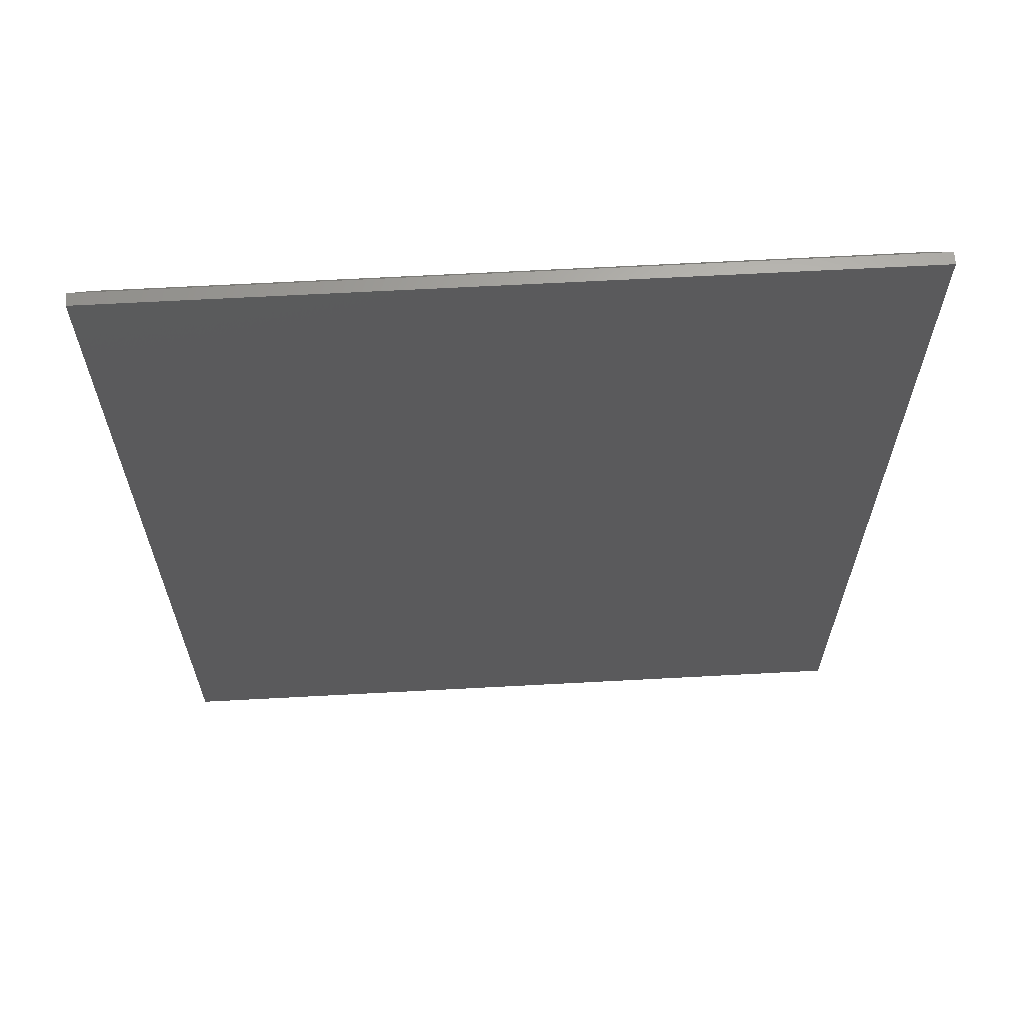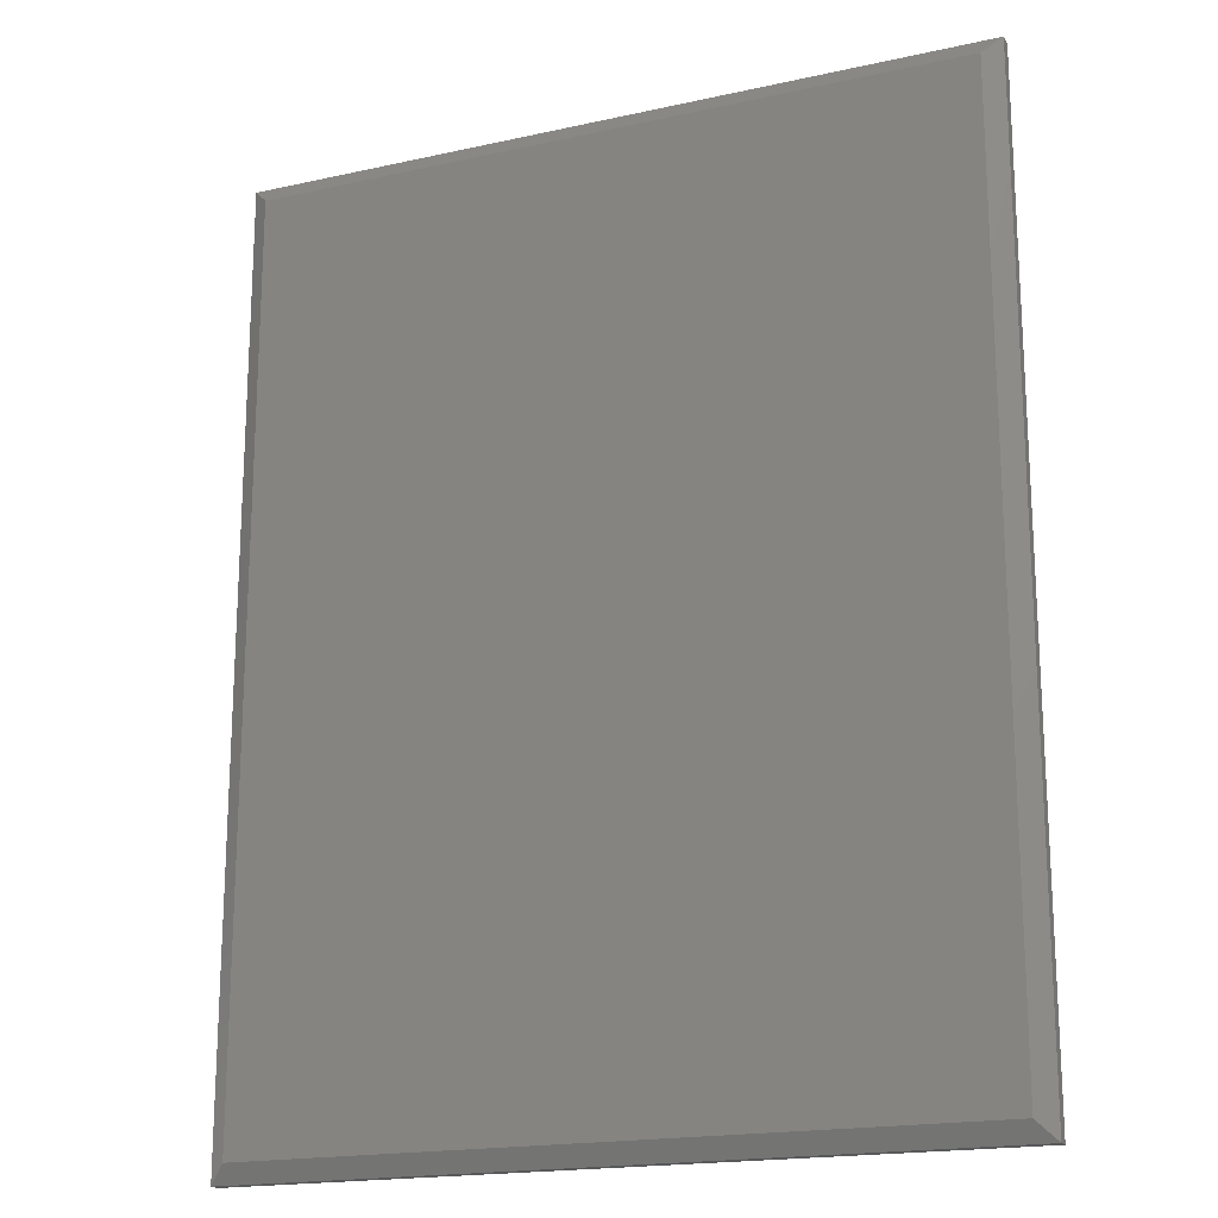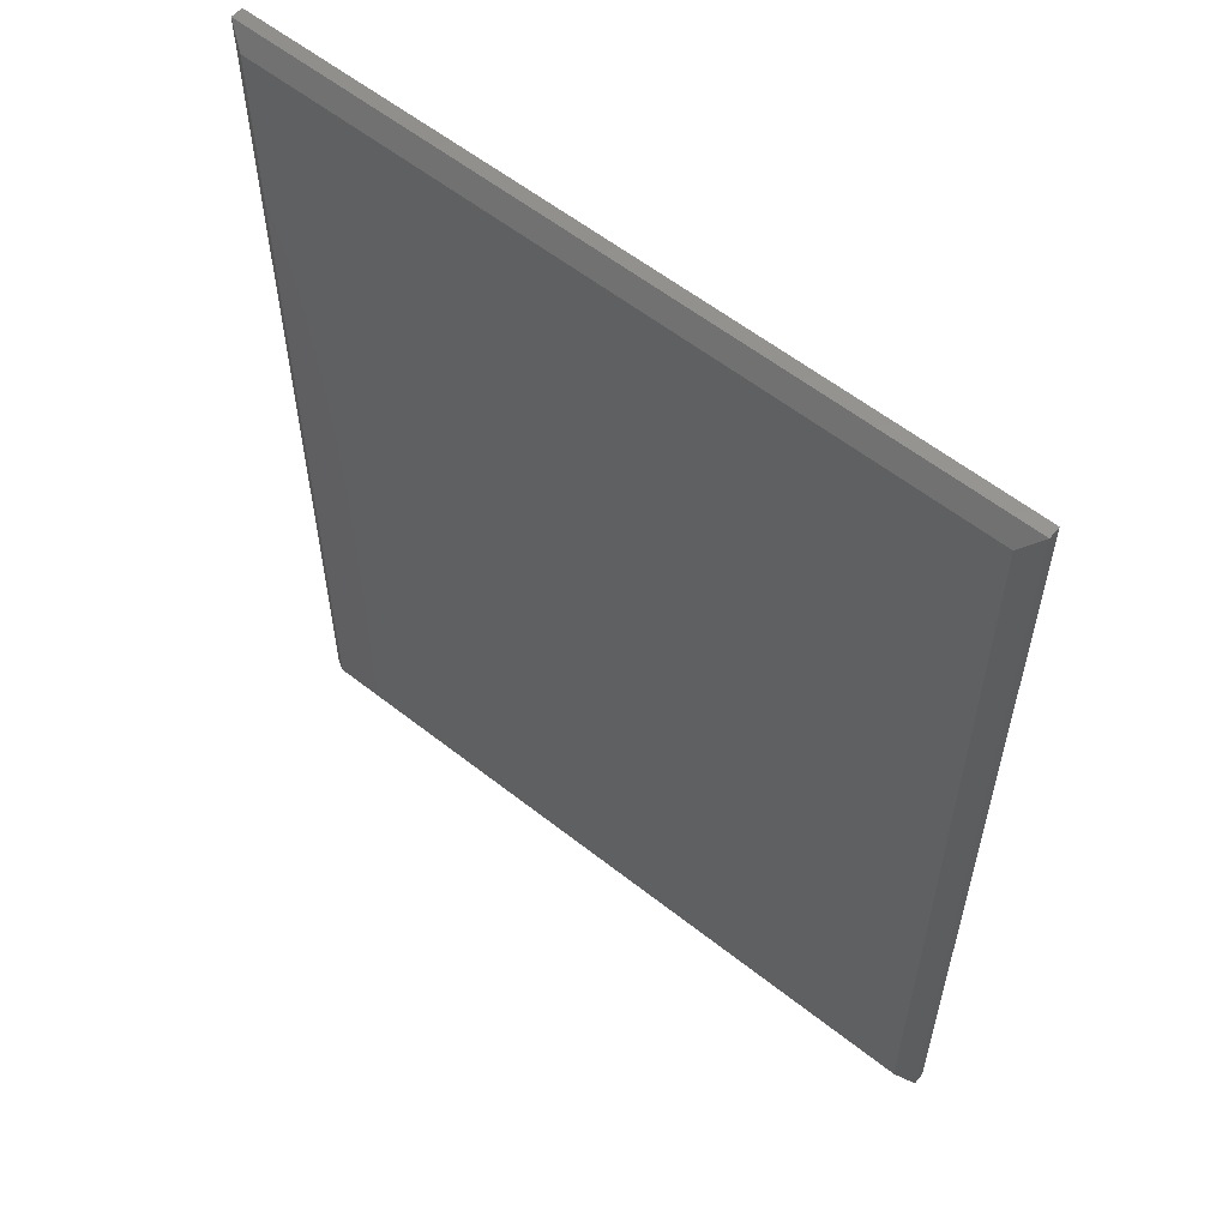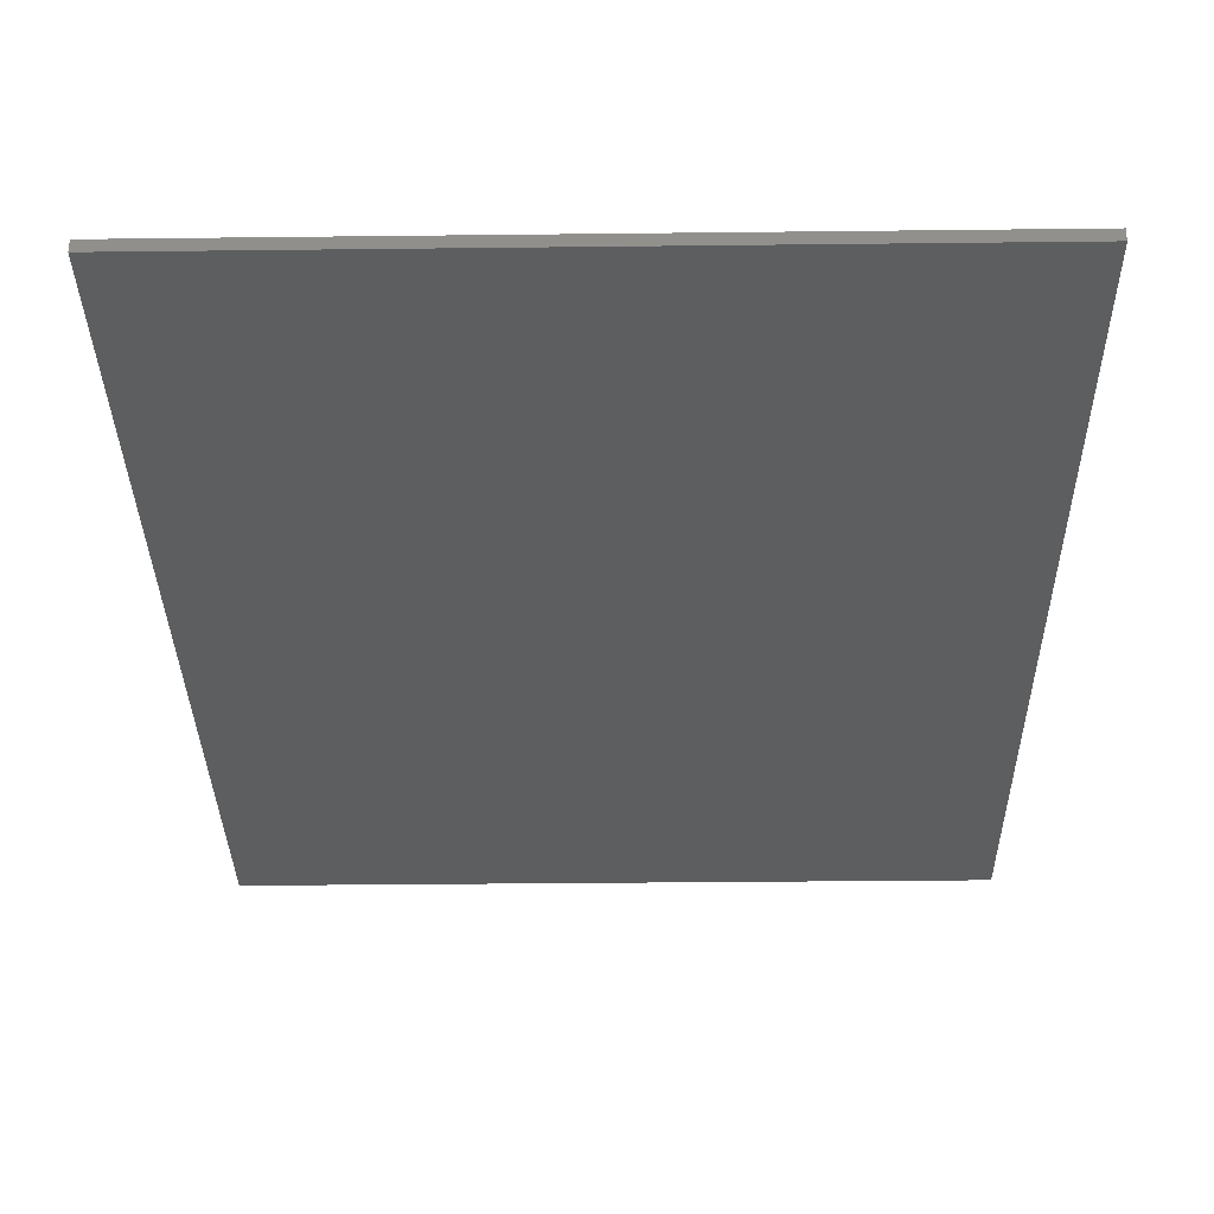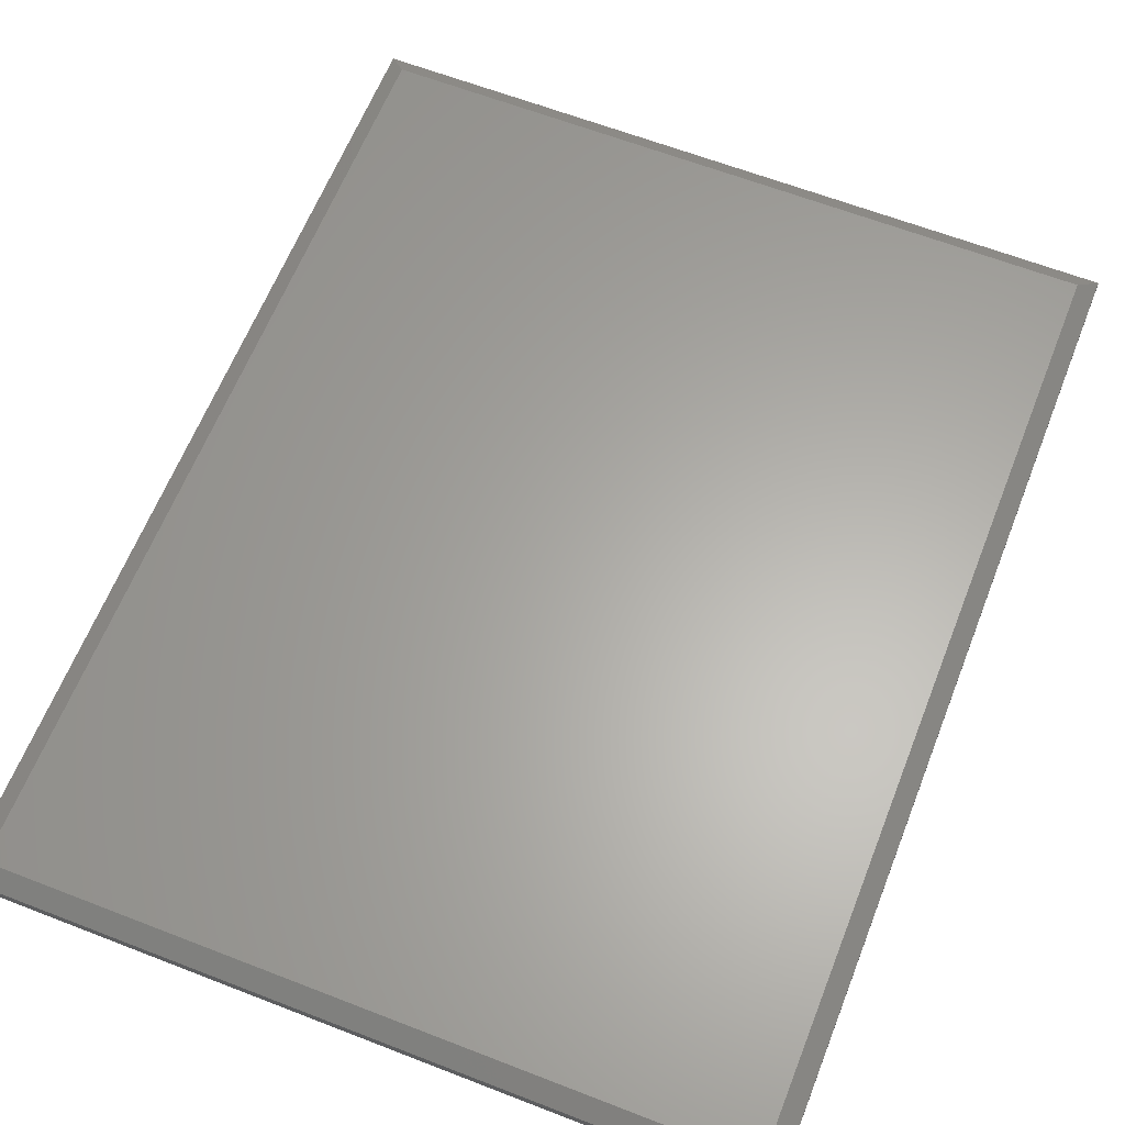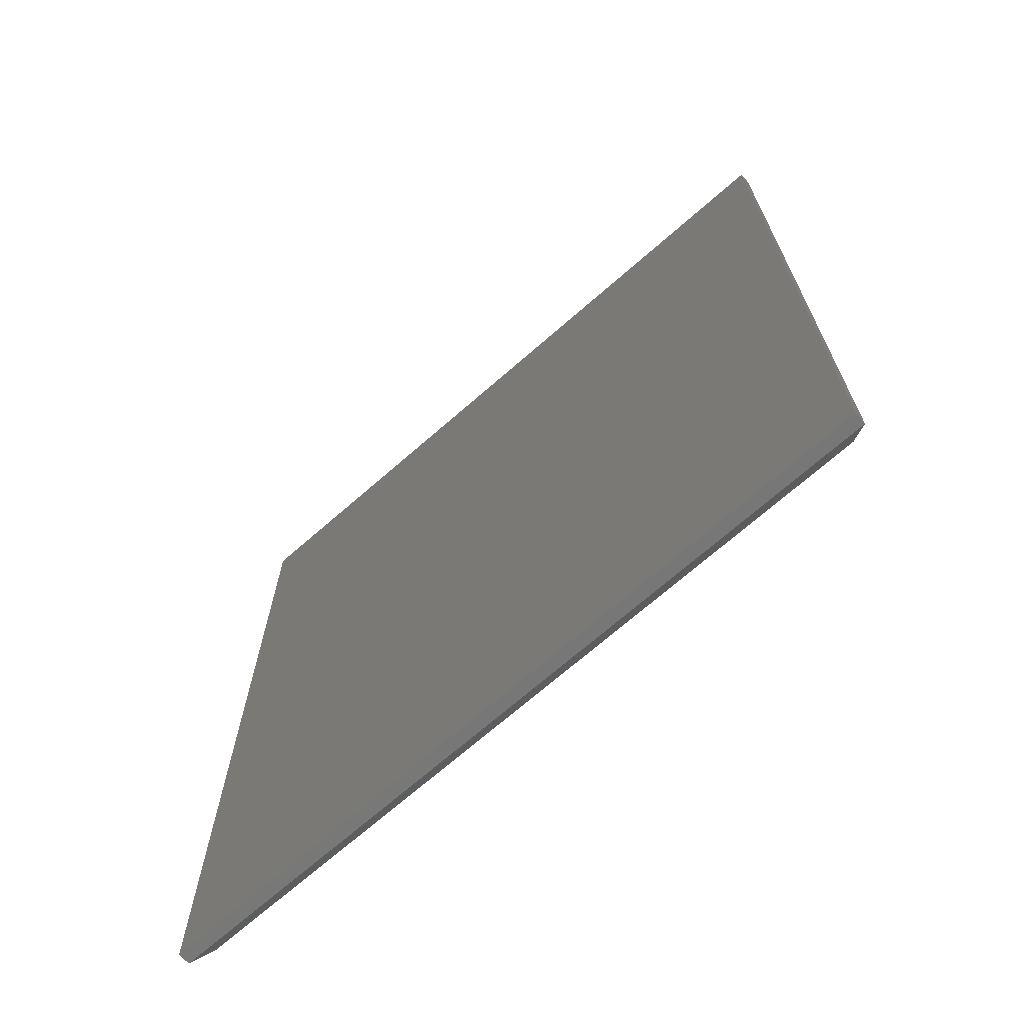
<metadata>
{"format":"stl","ext":"stl","renderer":"f3d","projection":"perspective","resolution":1024,"background":"white","views":[{"elev":65.0,"azim":-3.1,"up":"+Z"},{"elev":-18.4,"azim":-156.8,"up":"+Z"},{"elev":58.2,"azim":-140.8,"up":"+Z"},{"elev":-33.7,"azim":-179.1,"up":"+Y"},{"elev":62.8,"azim":-158.5,"up":"+Y"},{"elev":-70.2,"azim":41.2,"up":"+Z"}]}
</metadata>
<code>
# stl→obj: 12 verts, 20 faces
v -24.8 0 -31.6
v 24.8 0 -31.6
v 24.8 0 31.6
v -24.8 0 31.6
v -24.8 0.8 -31.6
v 24.8 0.8 -31.6
v -24.8 0.8 31.6
v 24.8 0.8 31.6
v -23.6 1.6 30.4
v -23.6 1.6 -30.4
v 23.6 1.6 -30.4
v 23.6 1.6 30.4
f 1 2 3
f 3 4 1
f 1 5 6
f 6 2 1
f 4 7 5
f 5 1 4
f 3 8 7
f 7 4 3
f 2 6 8
f 8 3 2
f 7 9 10
f 10 5 7
f 6 11 12
f 12 8 6
f 5 10 11
f 11 6 5
f 8 12 9
f 9 7 8
f 10 9 12
f 12 11 10

</code>
